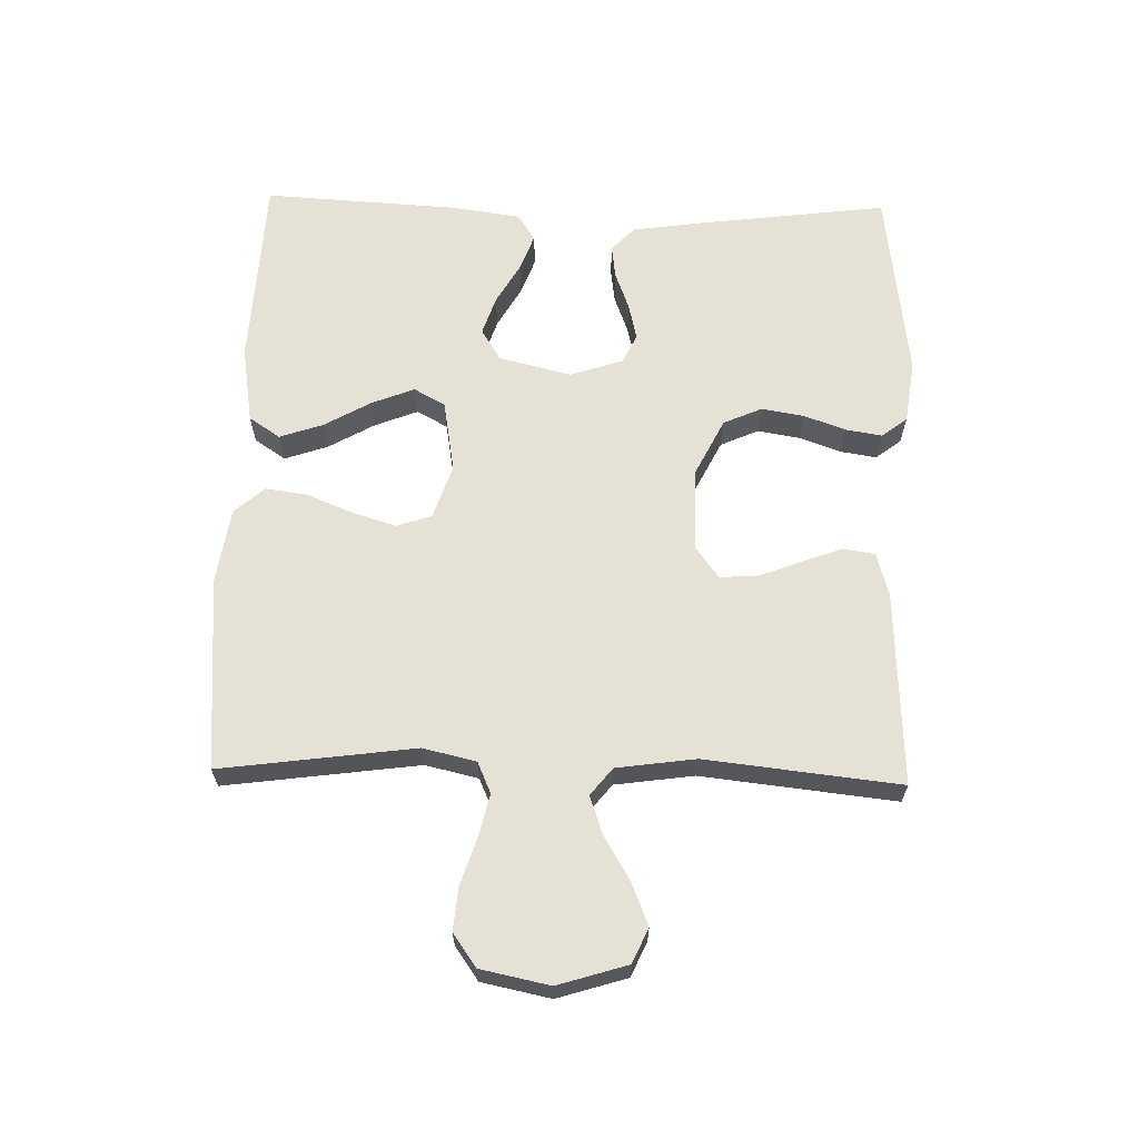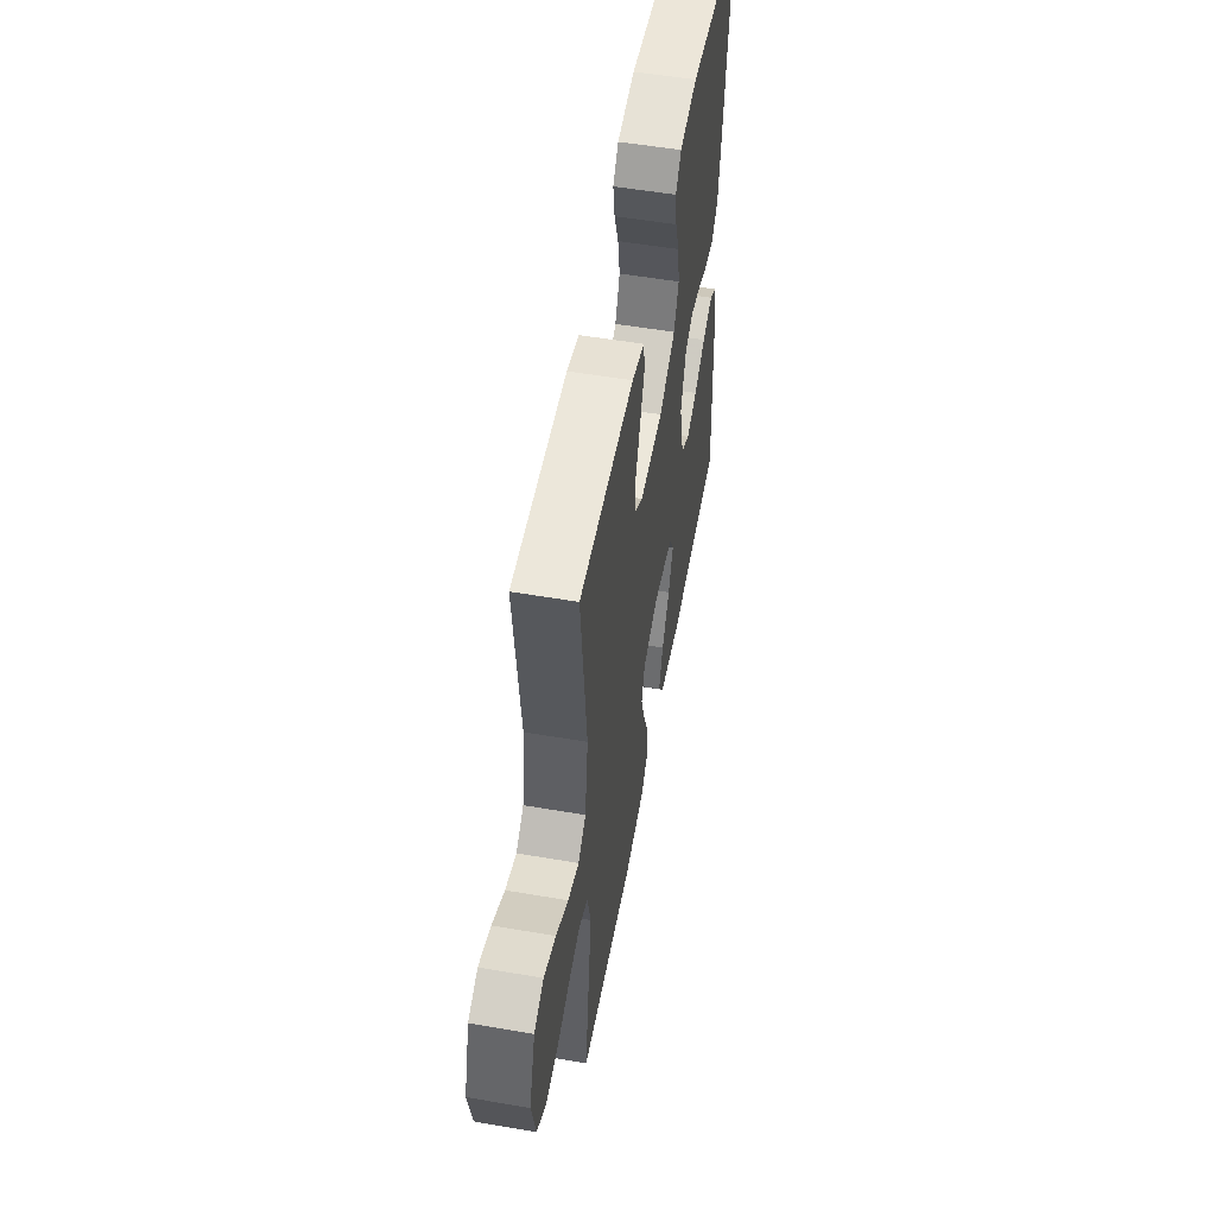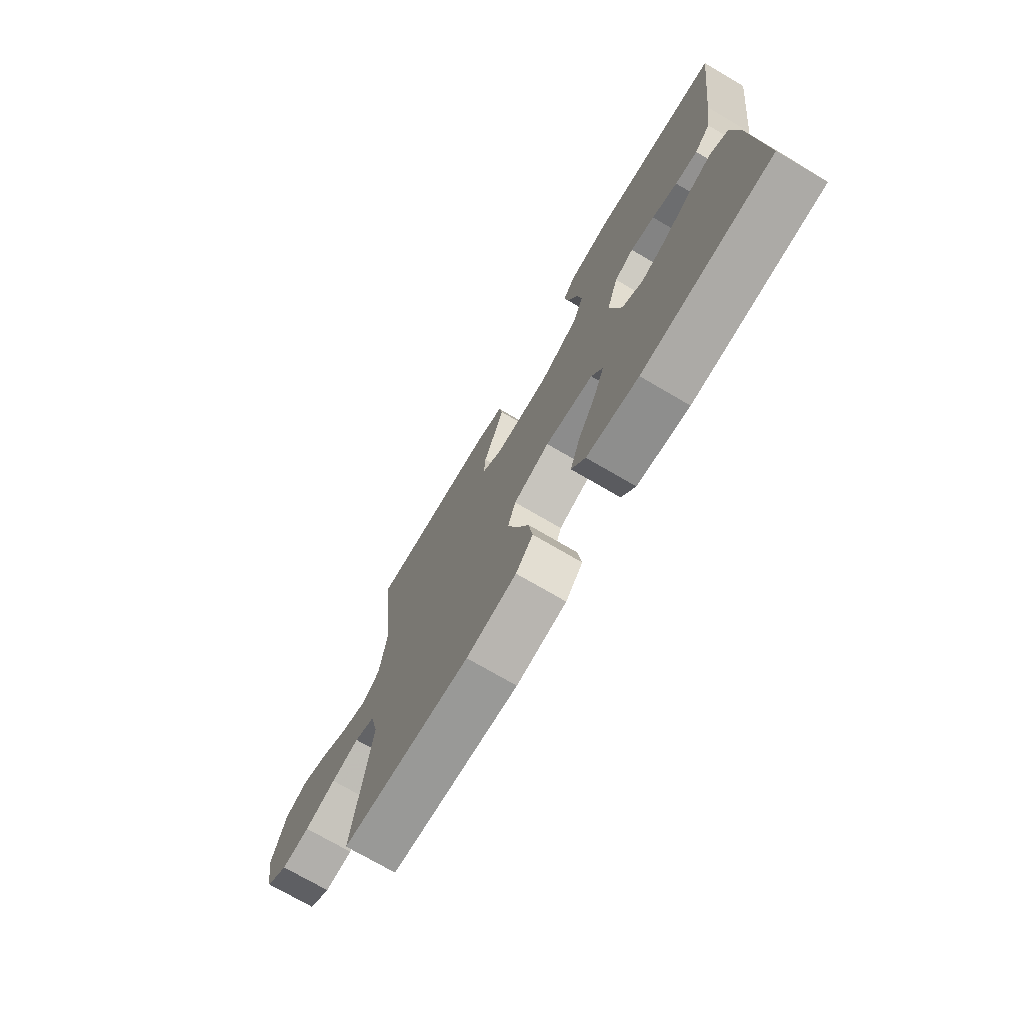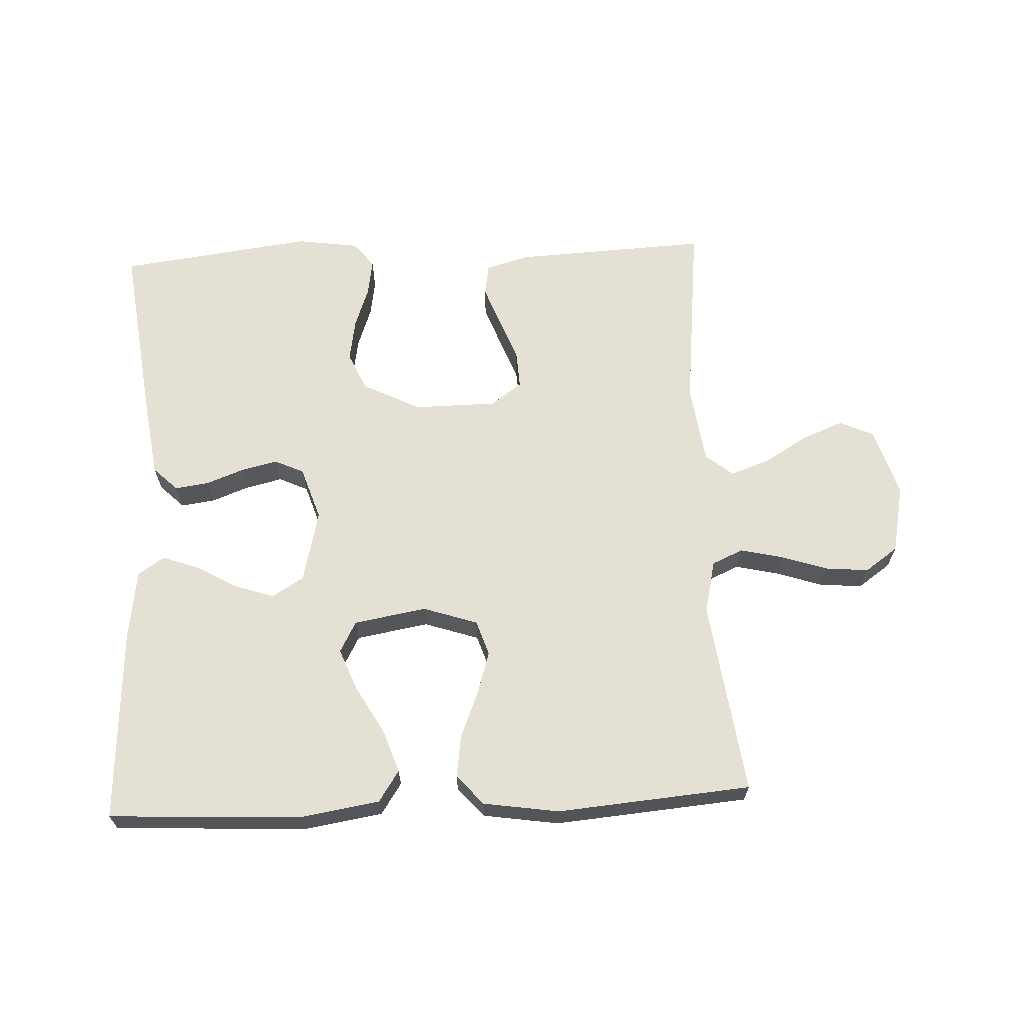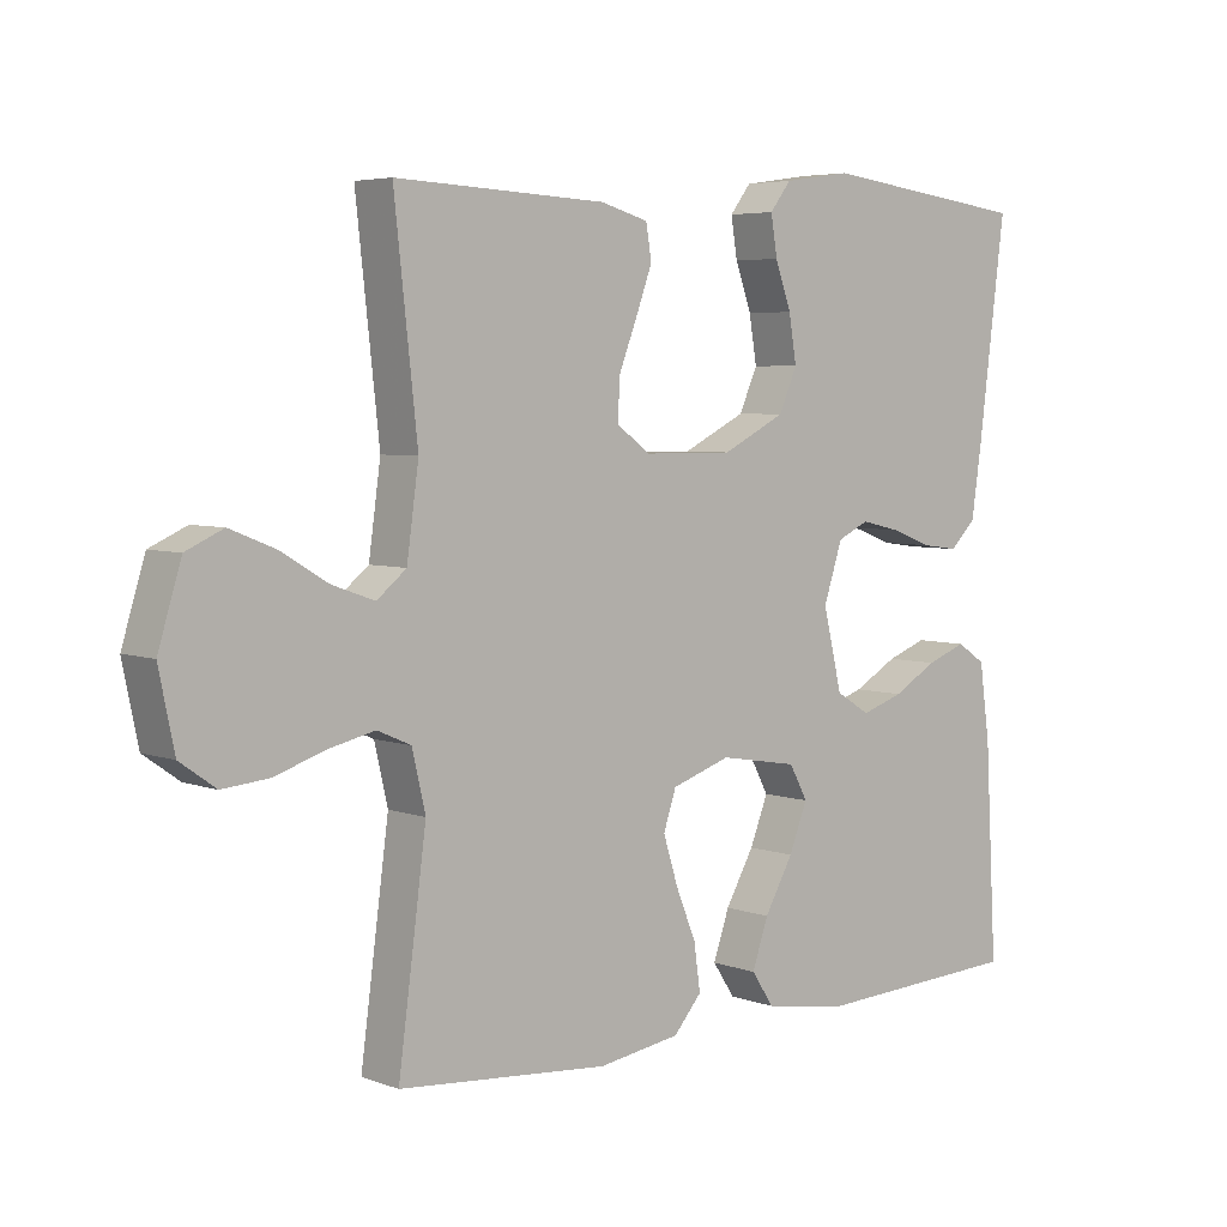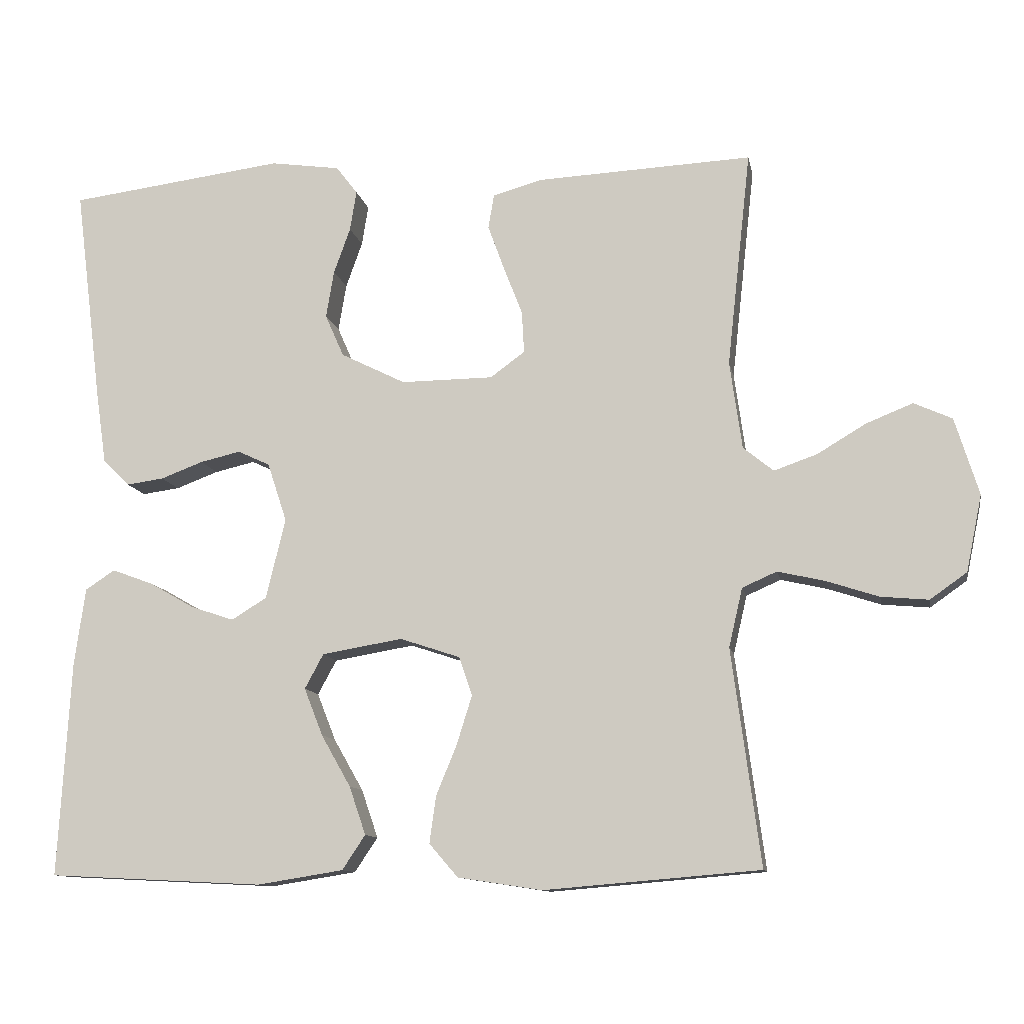
<metadata>
{"format":"obj","ext":"obj","renderer":"f3d","projection":"perspective","resolution":1024,"background":"white","views":[{"elev":64.2,"azim":-88.6,"up":"+Y"},{"elev":54.2,"azim":-79.7,"up":"+Z"},{"elev":-73.3,"azim":59.6,"up":"+Z"},{"elev":65.6,"azim":177.3,"up":"+Y"},{"elev":5.0,"azim":-41.4,"up":"+Z"},{"elev":-11.2,"azim":-169.3,"up":"+Z"}]}
</metadata>
<code>
v -0.5 0.07 -0.5
v -0.46 0.07 -0.2
v -0.479 0.07 -0.118
v -0.527 0.07 -0.097
v -0.592 0.07 -0.112
v -0.665 0.07 -0.136
v -0.731 0.07 -0.142
v -0.782 0.07 -0.106
v -0.804 0.07 0
v -0.771 0.07 0.107
v -0.718 0.07 0.131
v -0.653 0.07 0.105
v -0.586 0.07 0.065
v -0.526 0.07 0.044
v -0.484 0.07 0.078
v -0.467 0.07 0.2
v -0.5 0.07 0.5
v -0.2 0.07 0.486
v -0.132 0.07 0.467
v -0.124 0.07 0.419
v -0.147 0.07 0.356
v -0.173 0.07 0.289
v -0.176 0.07 0.231
v -0.128 0.07 0.196
v 0 0.07 0.195
v 0.09 0.07 0.24
v 0.116 0.07 0.299
v 0.105 0.07 0.365
v 0.082 0.07 0.429
v 0.073 0.07 0.485
v 0.103 0.07 0.524
v 0.2 0.07 0.538
v 0.5 0.07 0.5
v 0.462 0.07 0.2
v 0.447 0.07 0.097
v 0.41 0.07 0.061
v 0.358 0.07 0.068
v 0.299 0.07 0.09
v 0.243 0.07 0.103
v 0.198 0.07 0.082
v 0.171 0.07 0
v 0.198 0.07 -0.112
v 0.247 0.07 -0.142
v 0.307 0.07 -0.122
v 0.37 0.07 -0.086
v 0.427 0.07 -0.065
v 0.468 0.07 -0.092
v 0.483 0.07 -0.2
v 0.5 0.07 -0.5
v 0.2 0.07 -0.515
v 0.08 0.07 -0.496
v 0.048 0.07 -0.448
v 0.071 0.07 -0.381
v 0.112 0.07 -0.309
v 0.138 0.07 -0.243
v 0.112 0.07 -0.195
v 0 0.07 -0.176
v -0.084 0.07 -0.204
v -0.102 0.07 -0.258
v -0.081 0.07 -0.325
v -0.052 0.07 -0.396
v -0.043 0.07 -0.461
v -0.083 0.07 -0.507
v -0.2 0.07 -0.525
v -0.5 0 -0.5
v -0.46 0 -0.2
v -0.479 0 -0.118
v -0.527 0 -0.097
v -0.592 0 -0.112
v -0.665 0 -0.136
v -0.731 0 -0.142
v -0.782 0 -0.106
v -0.804 0 0
v -0.771 0 0.107
v -0.718 0 0.131
v -0.653 0 0.105
v -0.586 0 0.065
v -0.526 0 0.044
v -0.484 0 0.078
v -0.467 0 0.2
v -0.5 0 0.5
v -0.2 0 0.486
v -0.132 0 0.467
v -0.124 0 0.419
v -0.147 0 0.356
v -0.173 0 0.289
v -0.176 0 0.231
v -0.128 0 0.196
v 0 0 0.195
v 0.09 0 0.24
v 0.116 0 0.299
v 0.105 0 0.365
v 0.082 0 0.429
v 0.073 0 0.485
v 0.103 0 0.524
v 0.2 0 0.538
v 0.5 0 0.5
v 0.462 0 0.2
v 0.447 0 0.097
v 0.41 0 0.061
v 0.358 0 0.068
v 0.299 0 0.09
v 0.243 0 0.103
v 0.198 0 0.082
v 0.171 0 0
v 0.198 0 -0.112
v 0.247 0 -0.142
v 0.307 0 -0.122
v 0.37 0 -0.086
v 0.427 0 -0.065
v 0.468 0 -0.092
v 0.483 0 -0.2
v 0.5 0 -0.5
v 0.2 0 -0.515
v 0.08 0 -0.496
v 0.048 0 -0.448
v 0.071 0 -0.381
v 0.112 0 -0.309
v 0.138 0 -0.243
v 0.112 0 -0.195
v 0 0 -0.176
v -0.084 0 -0.204
v -0.102 0 -0.258
v -0.081 0 -0.325
v -0.052 0 -0.396
v -0.043 0 -0.461
v -0.083 0 -0.507
v -0.2 0 -0.525
f 64 1 2
f 63 64 2
f 62 63 2
f 61 62 2
f 60 61 2
f 59 60 2 3
f 58 59 3 4
f 57 58 4
f 52 53 54
f 51 52 54
f 50 51 54
f 49 50 54
f 48 49 54
f 47 48 54
f 46 47 54
f 45 46 54
f 44 45 54
f 43 44 54 55
f 42 43 55 56
f 36 37 38
f 35 36 38
f 34 35 38
f 33 34 38
f 32 33 38
f 31 32 38
f 30 31 38
f 29 30 38
f 28 29 38
f 27 28 38 39
f 26 27 39 40
f 20 21 22
f 19 20 22
f 18 19 22
f 17 18 22
f 16 17 22
f 15 16 22 23
f 14 15 23 24
f 11 12 13
f 10 11 13
f 9 10 13
f 8 9 13
f 7 8 13
f 6 7 13
f 5 6 13
f 4 5 13 14
f 14 24 25
f 4 14 25
f 57 4 25
f 57 25 26
f 56 57 26
f 42 56 26
f 41 42 26
f 26 40 41
f 66 65 128
f 66 128 127
f 66 127 126
f 66 126 125
f 66 125 124
f 67 66 124 123
f 68 67 123 122
f 68 122 121
f 118 117 116
f 118 116 115
f 118 115 114
f 118 114 113
f 118 113 112
f 118 112 111
f 118 111 110
f 118 110 109
f 118 109 108
f 119 118 108 107
f 120 119 107 106
f 102 101 100
f 102 100 99
f 102 99 98
f 102 98 97
f 102 97 96
f 102 96 95
f 102 95 94
f 102 94 93
f 102 93 92
f 103 102 92 91
f 104 103 91 90
f 86 85 84
f 86 84 83
f 86 83 82
f 86 82 81
f 86 81 80
f 87 86 80 79
f 88 87 79 78
f 77 76 75
f 77 75 74
f 77 74 73
f 77 73 72
f 77 72 71
f 77 71 70
f 77 70 69
f 78 77 69 68
f 89 88 78
f 89 78 68
f 89 68 121
f 90 89 121
f 90 121 120
f 90 120 106
f 90 106 105
f 105 104 90
f 1 65 66 2
f 2 66 67 3
f 3 67 68 4
f 4 68 69 5
f 5 69 70 6
f 6 70 71 7
f 7 71 72 8
f 8 72 73 9
f 9 73 74 10
f 10 74 75 11
f 11 75 76 12
f 12 76 77 13
f 13 77 78 14
f 14 78 79 15
f 15 79 80 16
f 16 80 81 17
f 17 81 82 18
f 18 82 83 19
f 19 83 84 20
f 20 84 85 21
f 21 85 86 22
f 22 86 87 23
f 23 87 88 24
f 24 88 89 25
f 25 89 90 26
f 26 90 91 27
f 27 91 92 28
f 28 92 93 29
f 29 93 94 30
f 30 94 95 31
f 31 95 96 32
f 32 96 97 33
f 33 97 98 34
f 34 98 99 35
f 35 99 100 36
f 36 100 101 37
f 37 101 102 38
f 38 102 103 39
f 39 103 104 40
f 40 104 105 41
f 41 105 106 42
f 42 106 107 43
f 43 107 108 44
f 44 108 109 45
f 45 109 110 46
f 46 110 111 47
f 47 111 112 48
f 48 112 113 49
f 49 113 114 50
f 50 114 115 51
f 51 115 116 52
f 52 116 117 53
f 53 117 118 54
f 54 118 119 55
f 55 119 120 56
f 56 120 121 57
f 57 121 122 58
f 58 122 123 59
f 59 123 124 60
f 60 124 125 61
f 61 125 126 62
f 62 126 127 63
f 63 127 128 64
f 64 128 65 1

</code>
